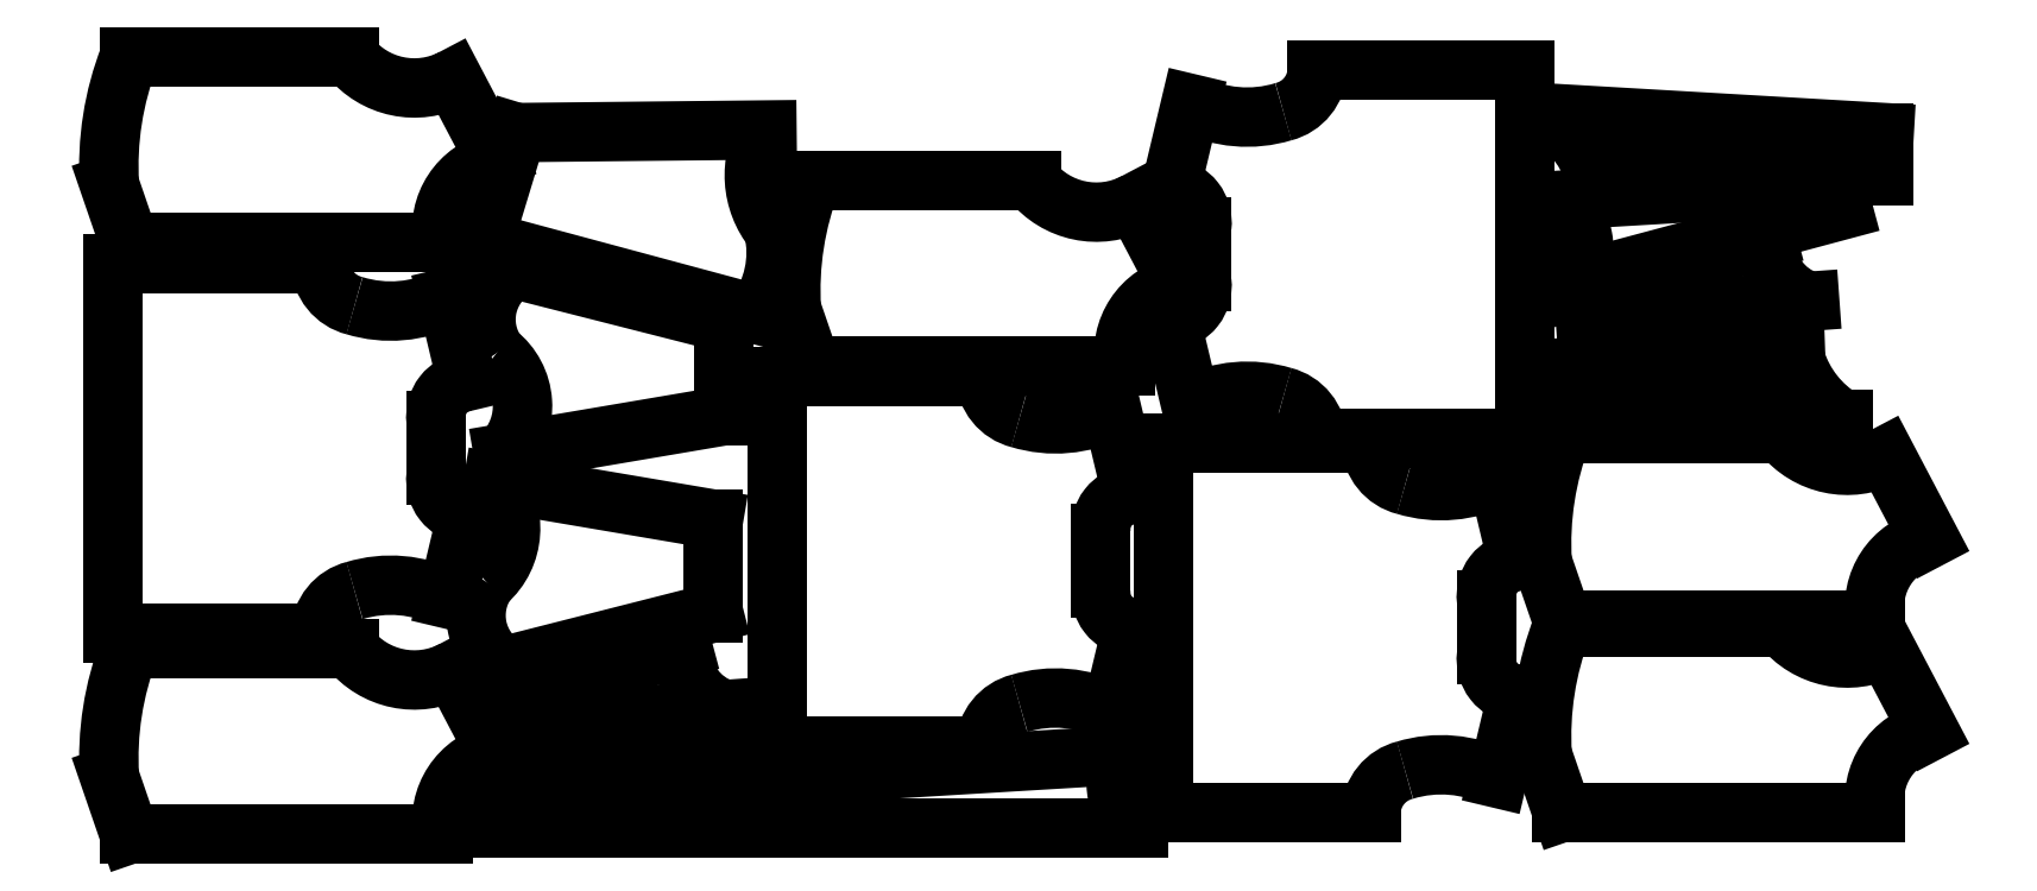
<metadata>
{"format":"dxf","ext":"dxf","renderer":"ezdxf+matplotlib","layout":"modelspace","background":"white","min_lineweight":24,"dpi":150}
</metadata>
<code>
0
SECTION
2
ENTITIES
0
LINE
8
0
10
91.02
20
8.765
30
0
11
812
21
8.765
31
0
0
ARC
8
0
10
968.1
20
39.39
30
0
40
159.1
50
102.1
51
191.1
0
LINE
8
0
10
934.8
20
195
30
0
11
834.8
21
385.4
31
0
0
ARC
8
0
10
746
20
554
30
0
40
190.5
50
218.5
51
297.8
0
LINE
8
0
10
597
20
435.4
30
0
11
91.02
21
435.4
31
0
0
ARC
8
0
10
737.9
20
184.1
30
0
40
693.9
50
158.8
51
183.5
0
LINE
8
0
10
45.2
20
142.1
30
0
11
91.02
21
8.765
31
0
0
LINE
8
0
10
52.4
20
472
30
0
11
530.3
21
472
31
0
0
ARC
8
0
10
633.2
20
469.1
30
0
40
102.9
50
103.9
51
178.3
0
ARC
8
0
10
691.7
20
295.7
30
0
40
285.6
50
63.07
51
107
0
LINE
8
0
10
821.1
20
550.4
30
0
11
866.9
21
742.9
31
0
0
ARC
8
0
10
876.7
20
823.7
30
0
40
81.34
50
172.9
51
263.1
0
LINE
8
0
10
796
20
833.7
30
0
11
796
21
896.5
31
0
0
LINE
8
0
10
52.4
20
1321
30
0
11
530.3
21
1321
31
0
0
ARC
8
0
10
633.2
20
1324
30
0
40
102.9
50
181.7
51
256.1
0
ARC
8
0
10
691.7
20
1497
30
0
40
285.6
50
253
51
296.9
0
LINE
8
0
10
821.1
20
1243
30
0
11
866.9
21
1050
31
0
0
ARC
8
0
10
876.7
20
969.3
30
0
40
81.34
50
96.9
51
187.1
0
LINE
8
0
10
796
20
959.3
30
0
11
796
21
896.5
31
0
0
LINE
8
0
10
52.4
20
1321
30
0
11
52.4
21
472
31
0
0
LINE
8
0
10
891.8
20
23.91
30
0
11
1537
21
23.91
31
0
0
ARC
8
0
10
1664
20
235.4
30
0
40
246.7
50
197.6
51
239
0
LINE
8
0
10
1429
20
160.7
30
0
11
892.7
21
141.8
31
0
0
LINE
8
0
10
892.7
20
141.8
30
0
11
891.8
21
23.91
31
0
0
ARC
8
0
10
883.3
20
176.9
30
0
40
81.97
50
352.7
51
45.88
0
LINE
8
0
10
964.6
20
166.5
30
0
11
1483
21
189.9
31
0
0
LINE
8
0
10
1483
20
189.9
30
0
11
1471
21
266.9
31
0
0
LINE
8
0
10
1471
20
266.9
30
0
11
940.3
21
235.7
31
0
0
LINE
8
0
10
944.8
20
258.3
30
0
11
1461
21
295.5
31
0
0
ARC
8
0
10
1498
20
426.1
30
0
40
135.9
50
175.2
51
254
0
LINE
8
0
10
1363
20
437.5
30
0
11
910.1
21
316.3
31
0
0
ARC
8
0
10
887.3
20
263.4
30
0
40
57.65
50
355
51
66.71
0
LINE
8
0
10
953.3
20
396
30
0
11
1434
21
518.1
31
0
0
LINE
8
0
10
1434
20
518.1
30
0
11
1434
21
733.1
31
0
0
LINE
8
0
10
1434
20
733.1
30
0
11
927
21
819.1
31
0
0
ARC
8
0
10
803.7
20
711.6
30
0
40
163.5
50
311.3
51
41.09
0
ARC
8
0
10
1023
20
512
30
0
40
135.3
50
145.4
51
239
0
LINE
8
0
10
91.02
20
1370
30
0
11
812
21
1370
31
0
0
ARC
8
0
10
968.1
20
1400
30
0
40
159.1
50
102.1
51
191.1
0
LINE
8
0
10
934.8
20
1556
30
0
11
834.8
21
1746
31
0
0
ARC
8
0
10
746
20
1915
30
0
40
190.5
50
218.5
51
297.8
0
LINE
8
0
10
597
20
1796
30
0
11
91.02
21
1796
31
0
0
ARC
8
0
10
737.9
20
1545
30
0
40
693.9
50
158.8
51
183.5
0
LINE
8
0
10
45.2
20
1503
30
0
11
91.02
21
1370
31
0
0
LINE
8
0
10
976.7
20
1308
30
0
11
1457
21
1186
31
0
0
LINE
8
0
10
1457
20
1186
30
0
11
1457
21
970.7
31
0
0
LINE
8
0
10
1457
20
970.7
30
0
11
950.4
21
884.7
31
0
0
ARC
8
0
10
840
20
993
30
0
40
154.6
50
315.5
51
52.07
0
ARC
8
0
10
1045
20
1192
30
0
40
134
50
120.4
51
215.2
0
LINE
8
0
10
1530
20
1205
30
0
11
905.6
21
1373
31
0
0
LINE
8
0
10
905.6
20
1373
30
0
11
981.2
21
1622
31
0
0
LINE
8
0
10
981.2
20
1622
30
0
11
1556
21
1628
31
0
0
ARC
8
0
10
1728
20
1524
30
0
40
201.1
50
148.8
51
218.8
0
ARC
8
0
10
1343
20
1346
30
0
40
233.9
50
322.9
51
12.76
0
LINE
8
0
10
1580
20
212.7
30
0
11
2058
21
212.7
31
0
0
ARC
8
0
10
2161
20
209.7
30
0
40
102.9
50
103.9
51
178.3
0
ARC
8
0
10
2220
20
36.42
30
0
40
285.6
50
63.07
51
107
0
LINE
8
0
10
2349
20
291.1
30
0
11
2395
21
483.6
31
0
0
ARC
8
0
10
2405
20
564.4
30
0
40
81.34
50
172.9
51
263.1
0
LINE
8
0
10
2324
20
574.4
30
0
11
2324
21
637.1
31
0
0
LINE
8
0
10
1580
20
1062
30
0
11
2058
21
1062
31
0
0
ARC
8
0
10
2161
20
1065
30
0
40
102.9
50
181.7
51
256.1
0
ARC
8
0
10
2220
20
1238
30
0
40
285.6
50
253
51
296.9
0
LINE
8
0
10
2349
20
983.2
30
0
11
2395
21
790.7
31
0
0
ARC
8
0
10
2405
20
709.9
30
0
40
81.34
50
96.9
51
187.1
0
LINE
8
0
10
2324
20
699.9
30
0
11
2324
21
637.1
31
0
0
LINE
8
0
10
1580
20
1062
30
0
11
1580
21
212.7
31
0
0
LINE
8
0
10
1561
20
23.91
30
0
11
2411
21
23.91
31
0
0
ARC
8
0
10
2484
20
125.9
30
0
40
125.2
50
148.7
51
234.5
0
LINE
8
0
10
2377
20
190.9
30
0
11
1562
21
141.8
31
0
0
LINE
8
0
10
1562
20
141.8
30
0
11
1561
21
23.91
31
0
0
LINE
8
0
10
1658
20
1084
30
0
11
2379
21
1084
31
0
0
ARC
8
0
10
2535
20
1115
30
0
40
159.1
50
102.1
51
191.1
0
LINE
8
0
10
2502
20
1270
30
0
11
2402
21
1461
31
0
0
ARC
8
0
10
2313
20
1629
30
0
40
190.5
50
218.5
51
297.8
0
LINE
8
0
10
2164
20
1511
30
0
11
1658
21
1511
31
0
0
ARC
8
0
10
2305
20
1260
30
0
40
693.9
50
158.8
51
183.5
0
LINE
8
0
10
1612
20
1218
30
0
11
1658
21
1084
31
0
0
LINE
8
0
10
2466
20
59.22
30
0
11
2944
21
59.22
31
0
0
ARC
8
0
10
3047
20
56.25
30
0
40
102.9
50
103.9
51
178.3
0
ARC
8
0
10
3106
20
-117.1
30
0
40
285.6
50
63.07
51
107
0
LINE
8
0
10
3235
20
137.6
30
0
11
3281
21
330.1
31
0
0
ARC
8
0
10
3291
20
410.9
30
0
40
81.34
50
172.9
51
263.1
0
LINE
8
0
10
3210
20
420.9
30
0
11
3210
21
483.7
31
0
0
LINE
8
0
10
2466
20
908.1
30
0
11
2944
21
908.1
31
0
0
ARC
8
0
10
3047
20
911.1
30
0
40
102.9
50
181.7
51
256.1
0
ARC
8
0
10
3106
20
1084
30
0
40
285.6
50
253
51
296.9
0
LINE
8
0
10
3235
20
829.7
30
0
11
3281
21
637.2
31
0
0
ARC
8
0
10
3291
20
556.4
30
0
40
81.34
50
96.9
51
187.1
0
LINE
8
0
10
3210
20
546.4
30
0
11
3210
21
483.7
31
0
0
LINE
8
0
10
2466
20
908.1
30
0
11
2466
21
59.22
31
0
0
LINE
8
0
10
3299
20
917.9
30
0
11
2821
21
917.9
31
0
0
ARC
8
0
10
2718
20
915
30
0
40
102.9
50
1.651
51
76.05
0
ARC
8
0
10
2660
20
741.6
30
0
40
285.6
50
73.04
51
116.9
0
LINE
8
0
10
2530
20
996.3
30
0
11
2485
21
1189
31
0
0
ARC
8
0
10
2475
20
1270
30
0
40
81.34
50
276.9
51
7.066
0
LINE
8
0
10
2555
20
1280
30
0
11
2555
21
1342
31
0
0
LINE
8
0
10
3299
20
1767
30
0
11
2821
21
1767
31
0
0
ARC
8
0
10
2718
20
1770
30
0
40
102.9
50
283.9
51
358.3
0
ARC
8
0
10
2660
20
1943
30
0
40
285.6
50
243.1
51
287
0
LINE
8
0
10
2530
20
1688
30
0
11
2485
21
1496
31
0
0
ARC
8
0
10
2475
20
1415
30
0
40
81.34
50
352.9
51
83.1
0
LINE
8
0
10
2555
20
1405
30
0
11
2555
21
1342
31
0
0
LINE
8
0
10
3299
20
1767
30
0
11
3299
21
917.9
31
0
0
LINE
8
0
10
3384
20
59.22
30
0
11
4105
21
59.22
31
0
0
ARC
8
0
10
4261
20
89.84
30
0
40
159.1
50
102.1
51
191.1
0
LINE
8
0
10
4227
20
245.4
30
0
11
4127
21
435.9
31
0
0
ARC
8
0
10
4039
20
604.4
30
0
40
190.5
50
218.5
51
297.8
0
LINE
8
0
10
3890
20
485.8
30
0
11
3384
21
485.8
31
0
0
ARC
8
0
10
4030
20
234.6
30
0
40
693.9
50
158.8
51
183.5
0
LINE
8
0
10
3338
20
192.5
30
0
11
3384
21
59.22
31
0
0
LINE
8
0
10
3384
20
502.3
30
0
11
4105
21
502.3
31
0
0
ARC
8
0
10
4261
20
532.9
30
0
40
159.1
50
102.1
51
191.1
0
LINE
8
0
10
4227
20
688.5
30
0
11
4127
21
878.9
31
0
0
ARC
8
0
10
4039
20
1048
30
0
40
190.5
50
218.5
51
297.8
0
LINE
8
0
10
3890
20
928.9
30
0
11
3384
21
928.9
31
0
0
ARC
8
0
10
4030
20
677.6
30
0
40
693.9
50
158.8
51
183.5
0
LINE
8
0
10
3338
20
635.6
30
0
11
3384
21
502.3
31
0
0
LINE
8
0
10
3384
20
962.5
30
0
11
4029
21
962.5
31
0
0
ARC
8
0
10
4156
20
1174
30
0
40
246.7
50
197.6
51
239
0
LINE
8
0
10
3920
20
1099
30
0
11
3385
21
1080
31
0
0
LINE
8
0
10
3385
20
1080
30
0
11
3384
21
962.5
31
0
0
LINE
8
0
10
3437
20
1197
30
0
11
3953
21
1234
31
0
0
ARC
8
0
10
3990
20
1365
30
0
40
135.9
50
175.2
51
254
0
LINE
8
0
10
3855
20
1376
30
0
11
3402
21
1255
31
0
0
ARC
8
0
10
3379
20
1202
30
0
40
57.65
50
355
51
66.71
0
LINE
8
0
10
3995
20
1503
30
0
11
3362
21
1465
31
0
0
ARC
8
0
10
3316
20
1358
30
0
40
116.7
50
315.3
51
66.71
0
LINE
8
0
10
3399
20
1276
30
0
11
4029
21
1445
31
0
0
ARC
8
0
10
4052
20
1498
30
0
40
57.65
50
175
51
246.7
0
ARC
8
0
10
3249
20
1466
30
0
40
215.9
50
15.01
51
69.3
0
LINE
8
0
10
3458
20
1522
30
0
11
4124
21
1522
31
0
0
LINE
8
0
10
4124
20
1522
30
0
11
4124
21
1622
31
0
0
LINE
8
0
10
4124
20
1622
30
0
11
3326
21
1668
31
0
0
VIEWPORT
8
0
10
128.5
20
97.5
30
0
40
448.3
41
222.2
68
     1
69
     1
0
VIEWPORT
8
0
10
128.5
20
97.5
30
0
40
205.6
41
156
68
     2
69
     2
0
ENDSEC
0
EOF

</code>
